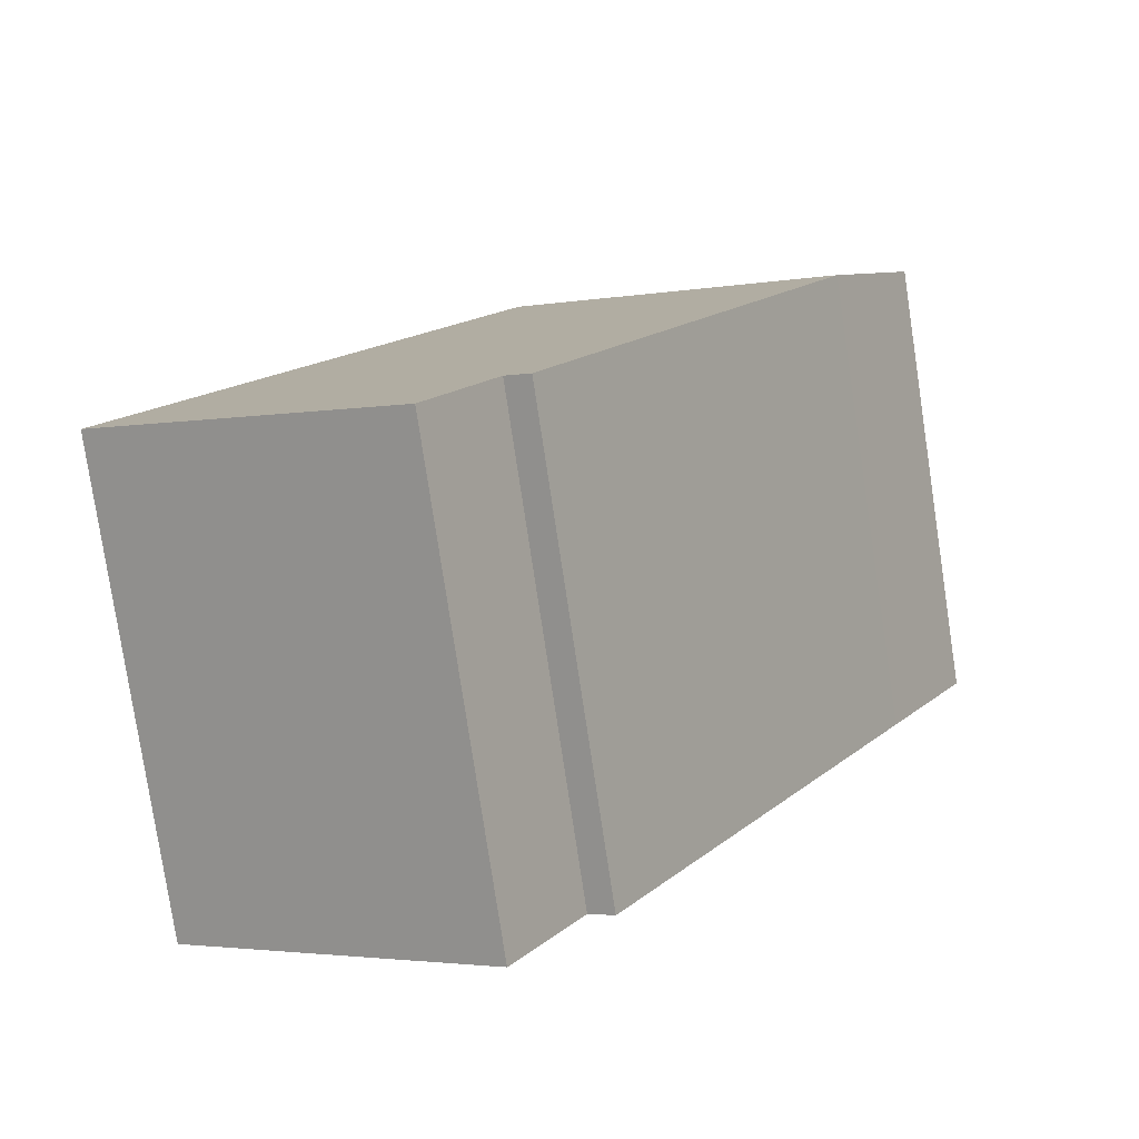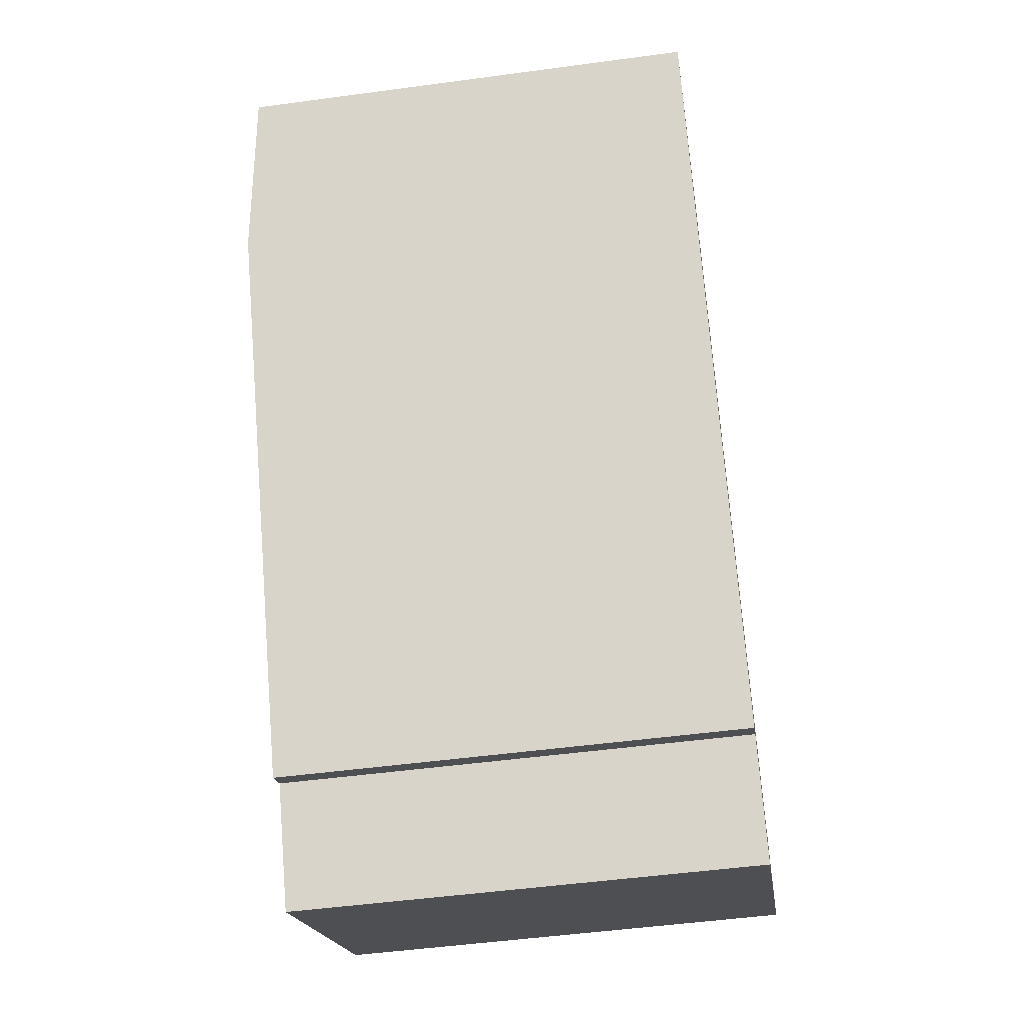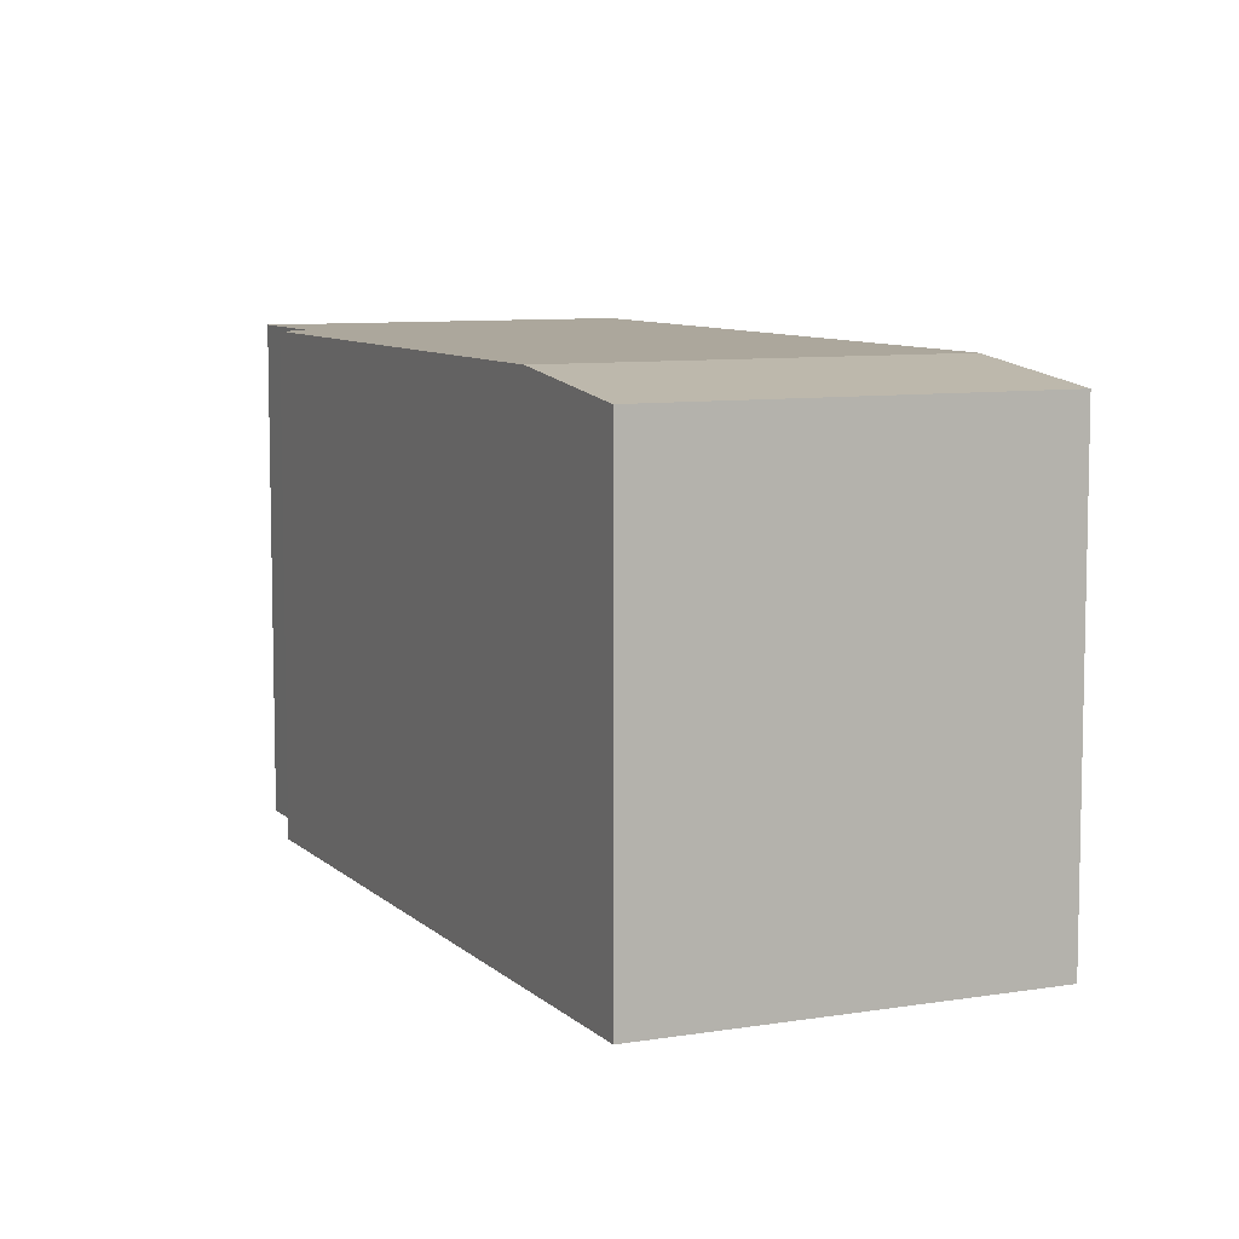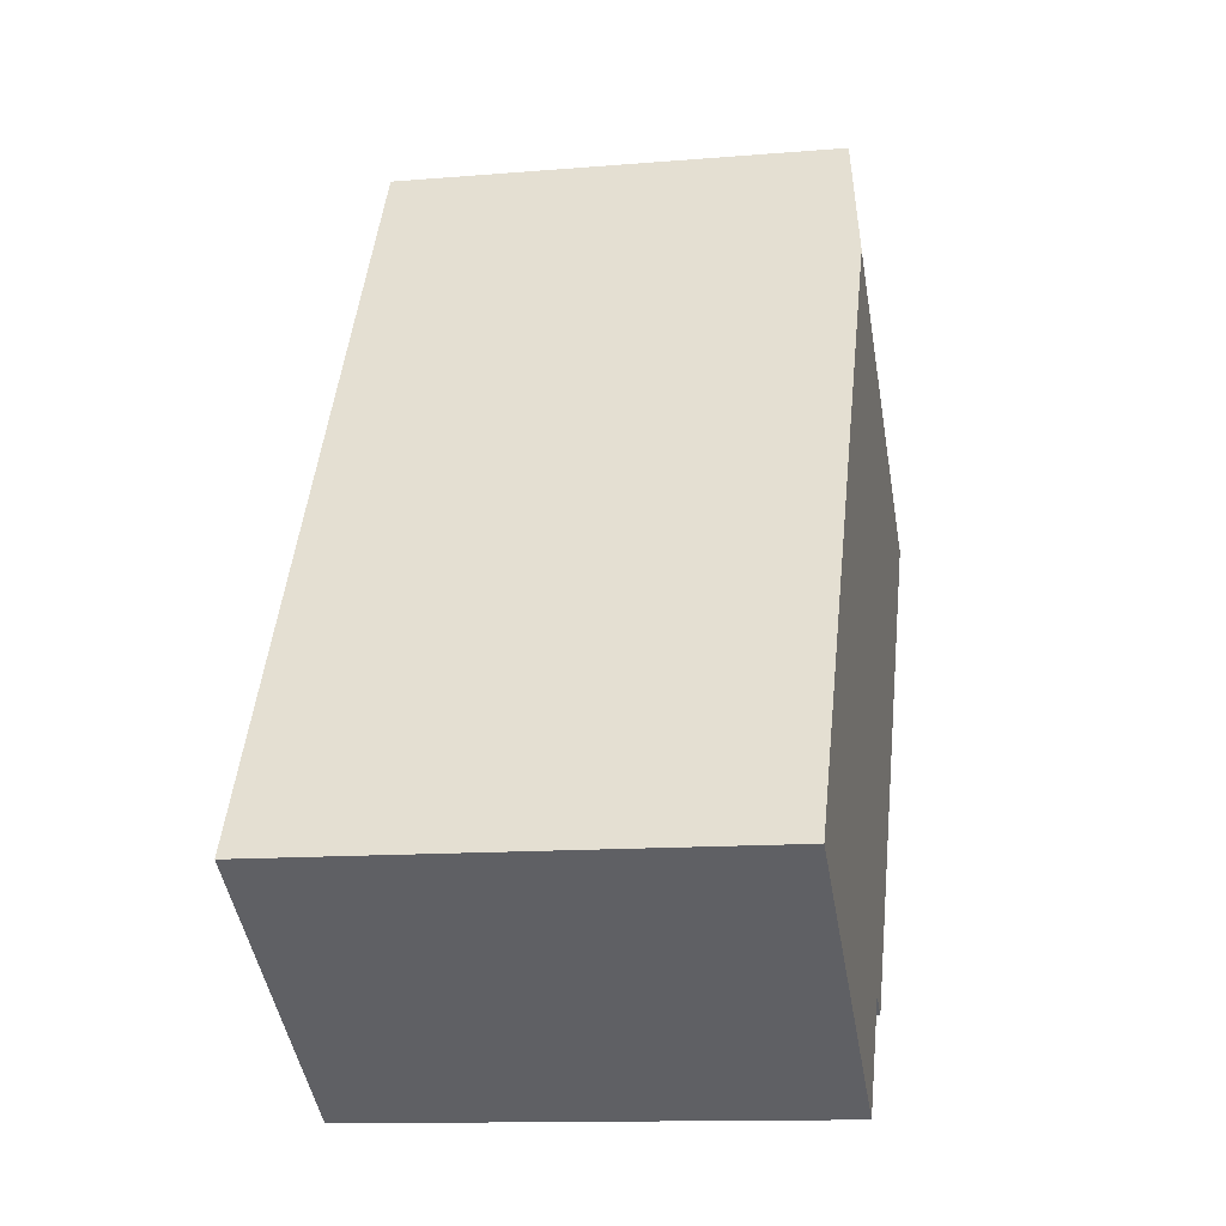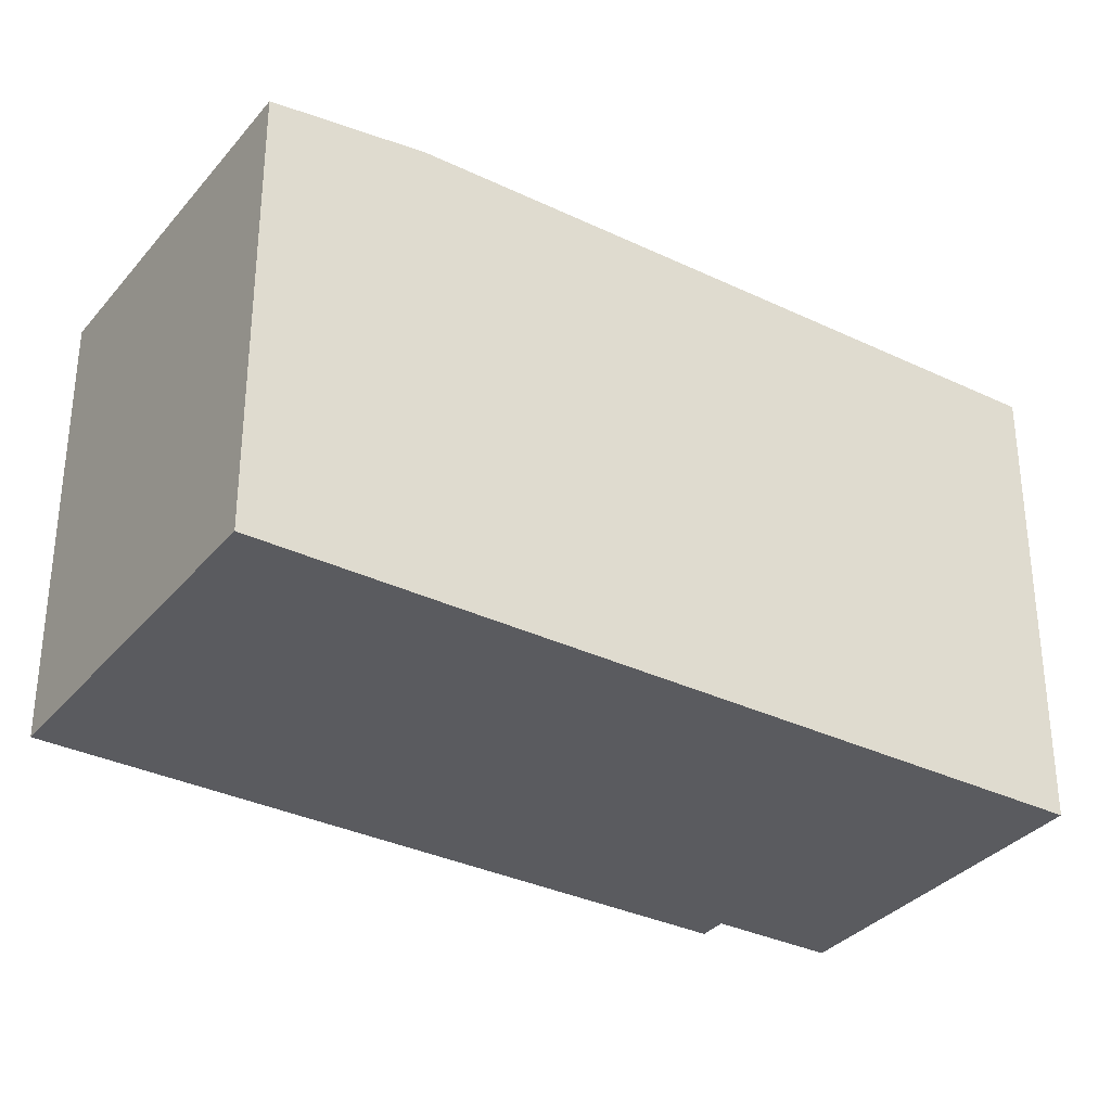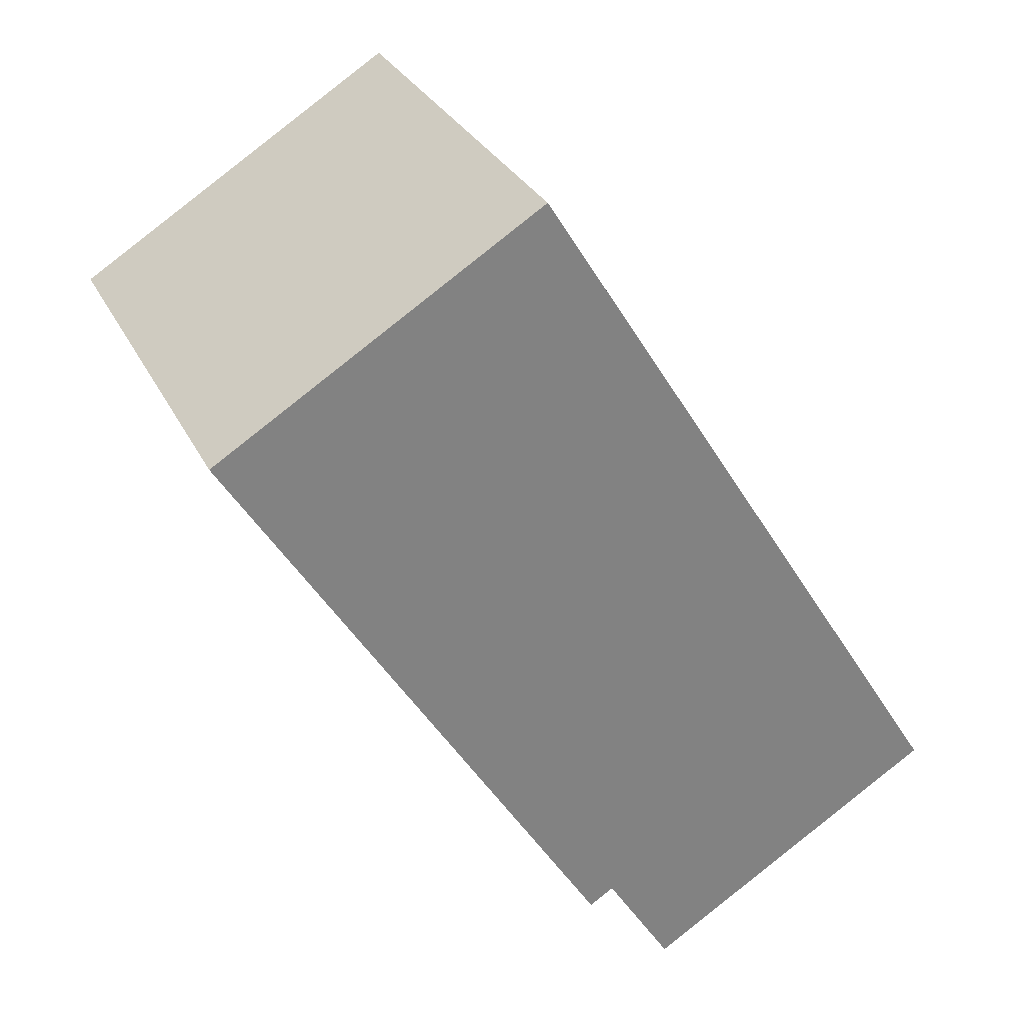
<metadata>
{"format":"obj","ext":"obj","renderer":"f3d","projection":"perspective","resolution":1024,"background":"white","views":[{"elev":-79.3,"azim":-171.4,"up":"+Z"},{"elev":-49.8,"azim":-81.5,"up":"+Z"},{"elev":8.3,"azim":-56.5,"up":"+Y"},{"elev":-12.5,"azim":101.1,"up":"+Z"},{"elev":-33.5,"azim":24.8,"up":"+Y"},{"elev":29.8,"azim":-22.5,"up":"+Z"}]}
</metadata>
<code>
v 0.2061 2.449 -3.595
v 0.2121 2.449 3.415
v 4.054 2.449 -2.746
v 0.2061 2.449 -3.595
v 4.054 2.449 -2.746
v 0.9031 2.449 -4.711
v -3.195 2.449 1.29
v 0.2061 2.449 -3.595
v -0.04991 2.449 -3.754
v -3.195 2.449 1.29
v 0.2121 2.449 3.415
v 0.2061 2.449 -3.595
v -0.6529 2.256 4.801
v 0.2121 2.449 3.415
v -3.195 2.449 1.29
v -4.06 2.256 2.676
v 0.2121 2.449 3.415
v 0.2121 -2.431 3.415
v 4.054 2.449 -2.746
v 4.054 -2.431 -2.746
v 0.2121 -2.431 3.415
v 0.2121 2.449 3.415
v -0.6529 2.256 4.801
v -0.6529 -2.431 4.801
v 0.9031 2.449 -4.711
v 2.479 -2.431 -3.729
v 0.9031 -2.431 -4.711
v 2.479 -2.431 -3.729
v 4.054 2.449 -2.746
v 4.054 -2.431 -2.746
v 0.9031 2.449 -4.711
v 4.054 2.449 -2.746
v 2.479 -2.431 -3.729
v 0.2061 2.449 -3.595
v 0.9031 -2.431 -4.711
v 0.2061 -2.431 -3.595
v 0.9031 2.449 -4.711
v 0.2061 -2.431 -3.595
v -0.04991 2.449 -3.754
v 0.2061 2.449 -3.595
v -0.04991 -2.431 -3.754
v -3.195 2.449 1.29
v -0.04991 -2.431 -3.754
v -3.195 -2.431 1.29
v -0.04991 2.449 -3.754
v -4.06 -2.431 2.676
v -4.06 2.256 2.676
v -3.195 -2.431 1.29
v -3.195 2.449 1.29
v -4.06 -2.431 2.676
v -0.6529 2.256 4.801
v -4.06 2.256 2.676
v -0.6529 -2.431 4.801
v 0.2061 -2.431 -3.595
v 4.054 -2.431 -2.746
v 0.2121 -2.431 3.415
v -3.195 -2.431 1.29
v -0.04991 -2.431 -3.754
v 0.9031 -2.431 -4.711
v 2.479 -2.431 -3.729
v -4.06 -2.431 2.676
v -0.6529 -2.431 4.801
g CDNNDG02_0017670
f 1 2 3
f 4 5 6
f 7 8 9
f 10 11 12
f 13 14 15
f 16 13 15
f 17 18 19
f 20 19 18
f 21 22 23
f 24 21 23
f 25 26 27
f 28 29 30
f 31 32 33
f 34 35 36
f 34 37 35
f 38 39 40
f 39 38 41
f 42 43 44
f 42 45 43
f 46 47 48
f 48 47 49
f 50 51 52
f 51 50 53
f 54 55 56
f 57 58 54
f 57 54 56
f 54 59 60
f 61 57 62
f 54 60 55
f 57 56 62

</code>
